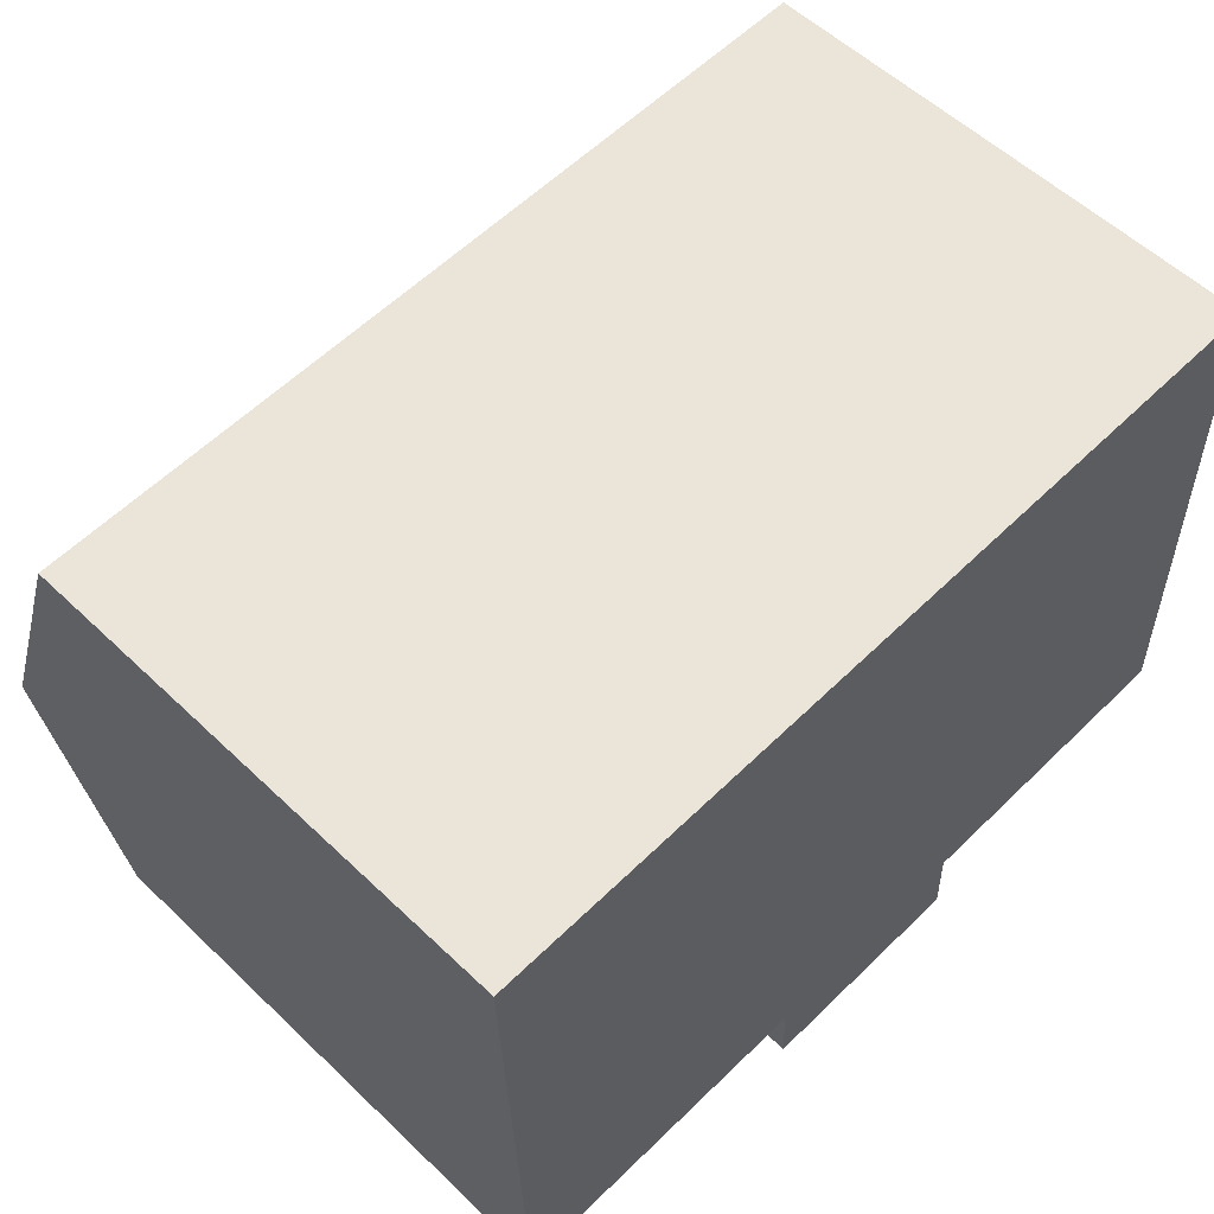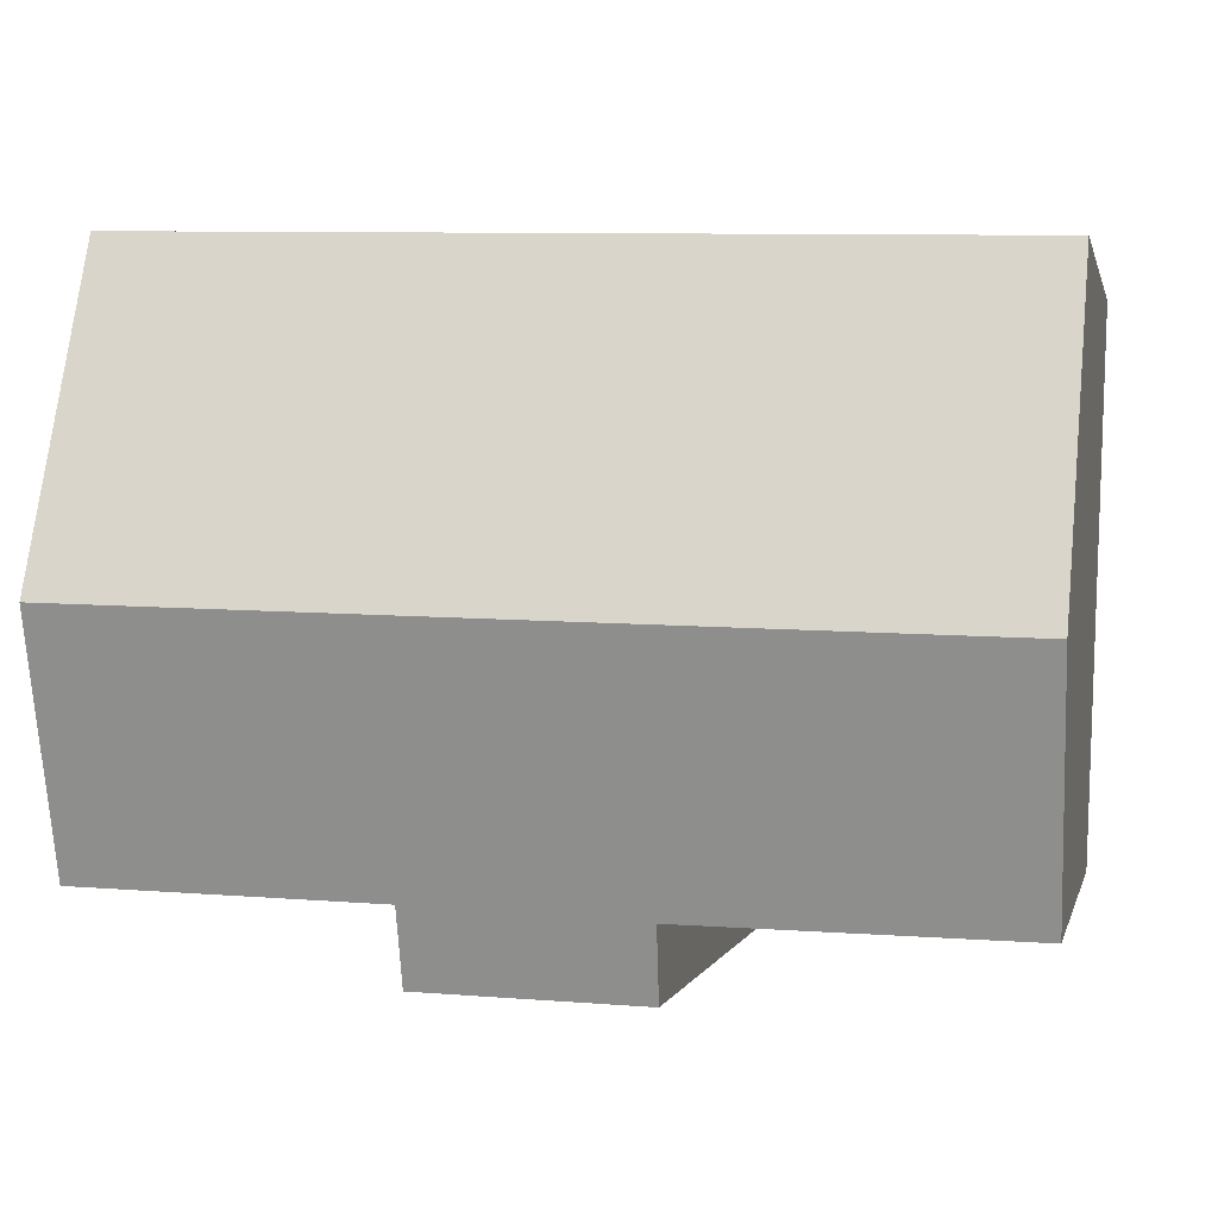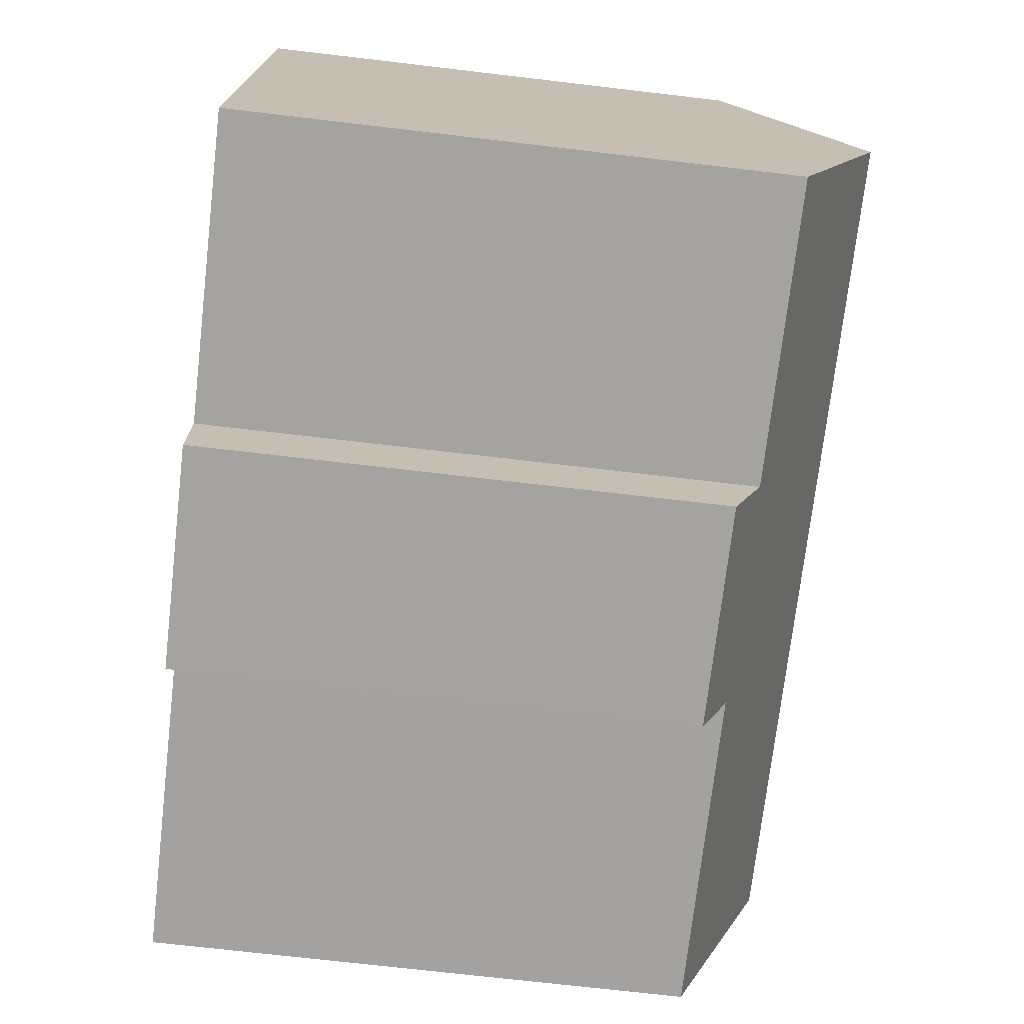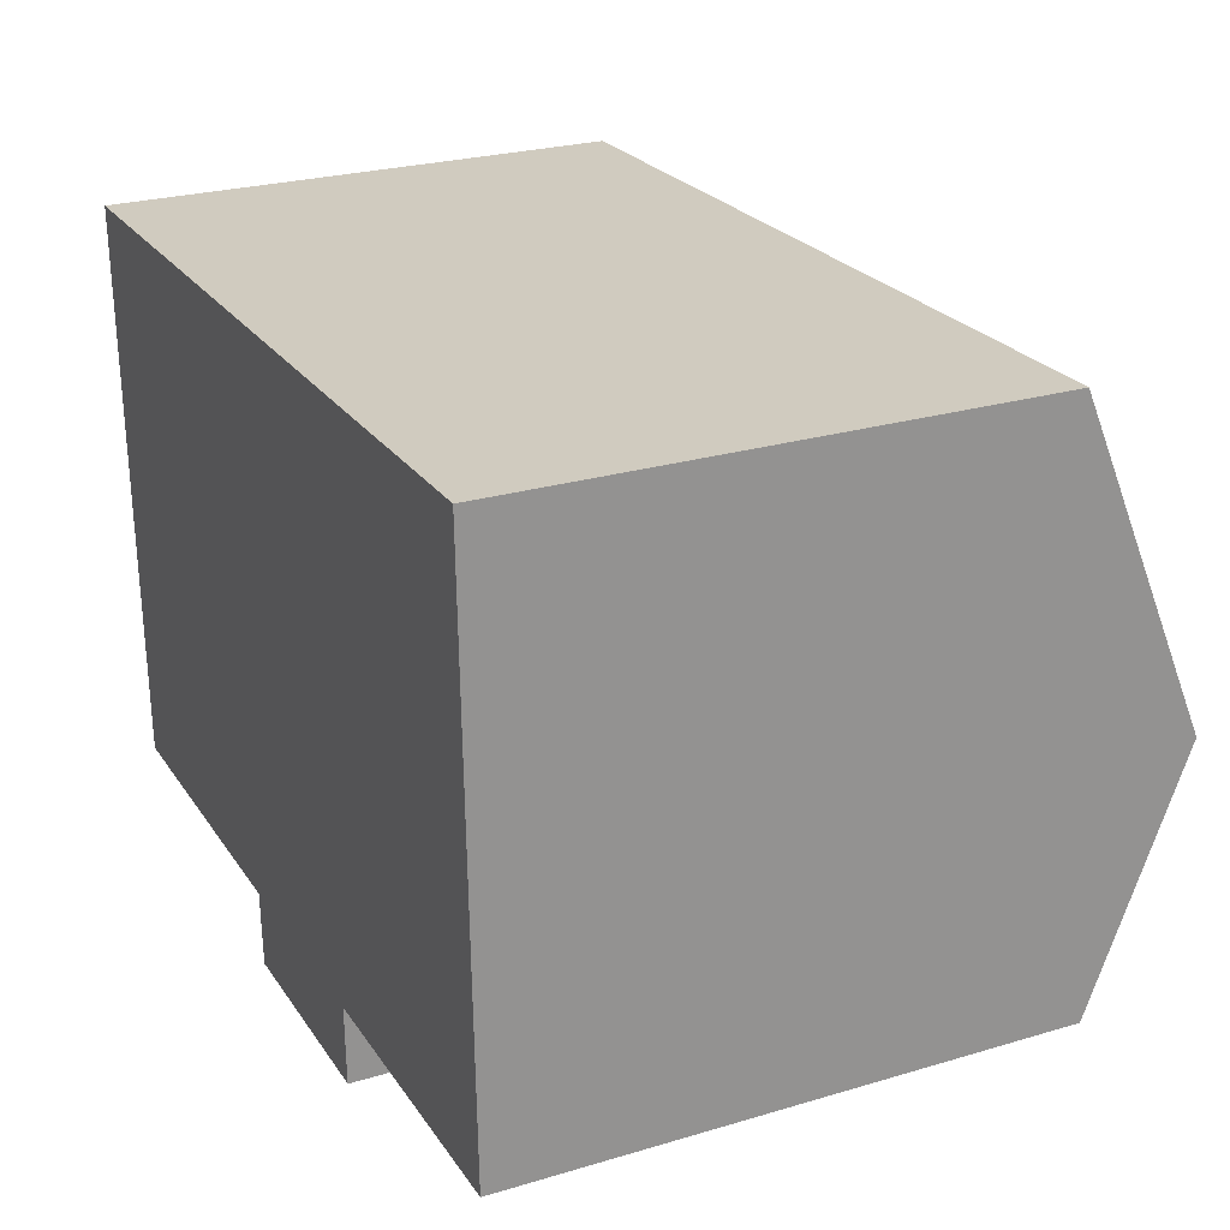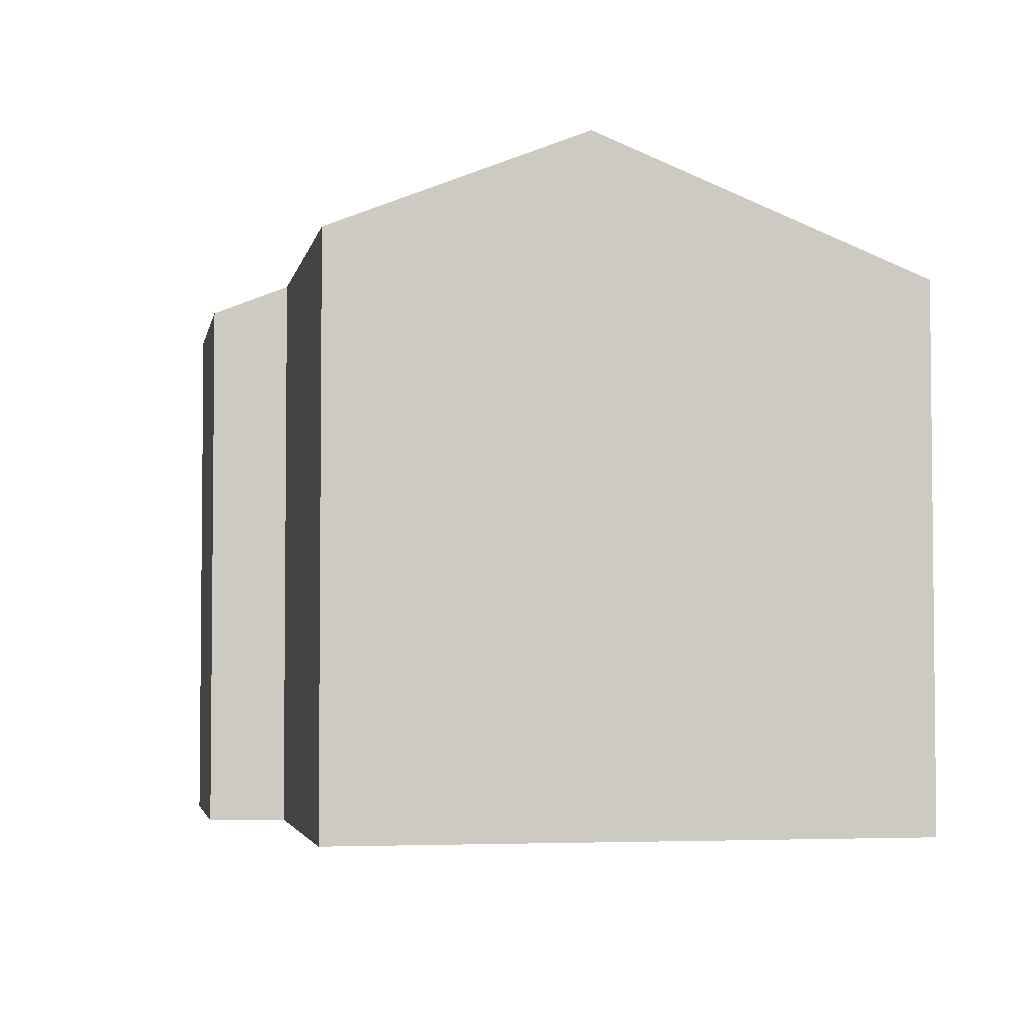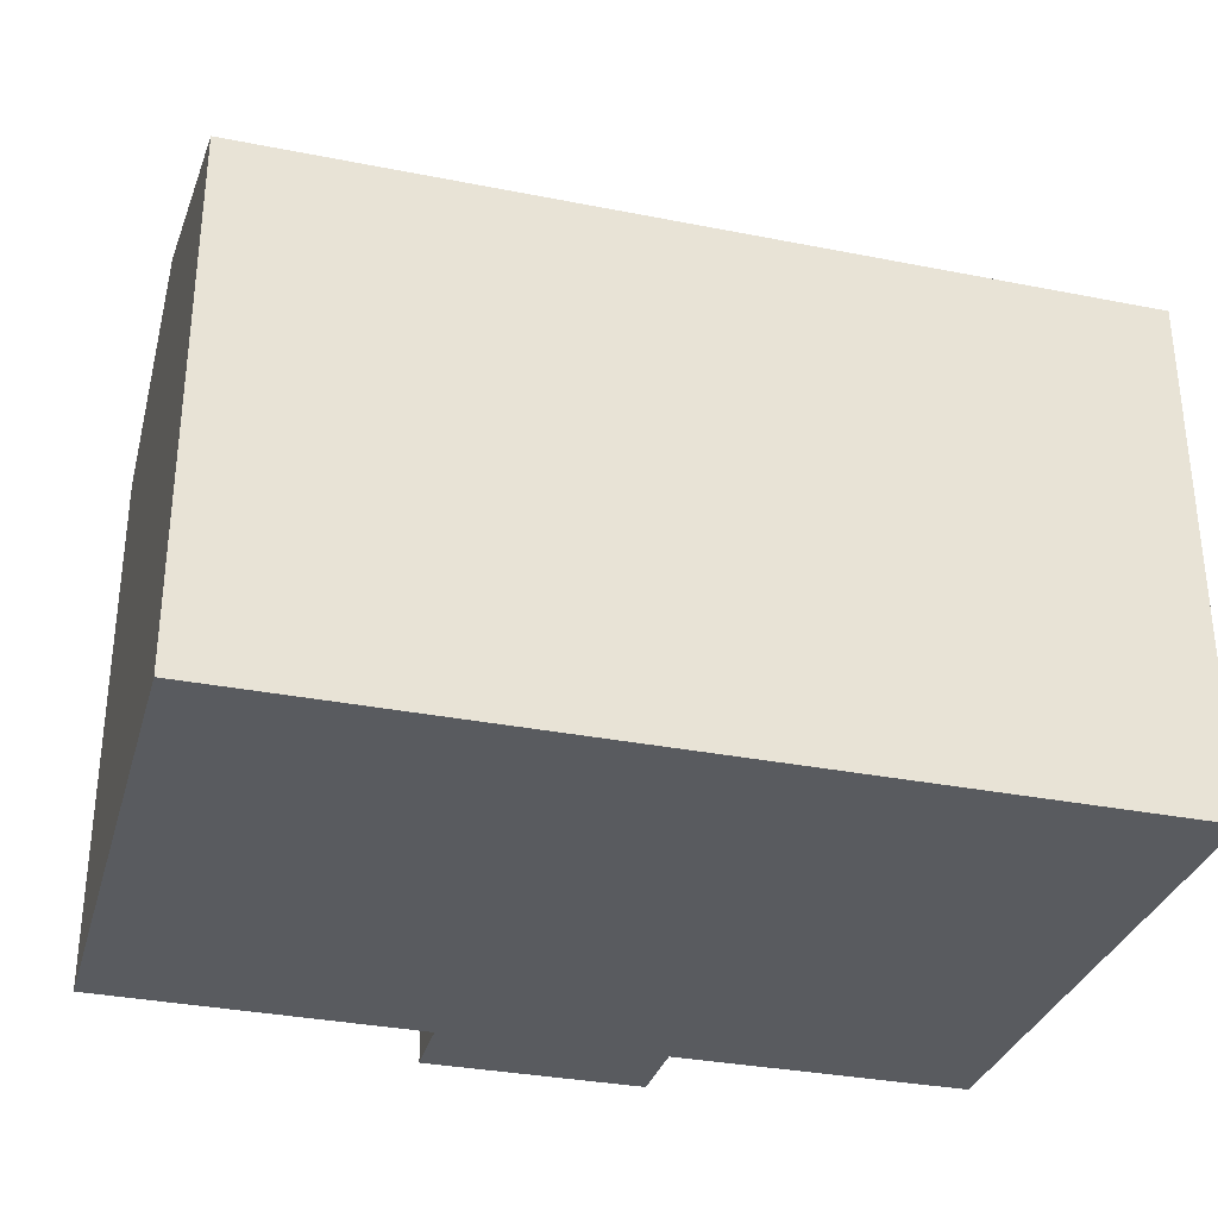
<metadata>
{"format":"obj","ext":"obj","renderer":"f3d","projection":"perspective","resolution":1024,"background":"white","views":[{"elev":56.1,"azim":-45.1,"up":"+Z"},{"elev":0.6,"azim":-167.9,"up":"+Z"},{"elev":-71.4,"azim":83.3,"up":"+Z"},{"elev":25.5,"azim":64.5,"up":"+Z"},{"elev":-3.6,"azim":-102.3,"up":"+Y"},{"elev":-32.2,"azim":-17.3,"up":"+Y"}]}
</metadata>
<code>
v  13.21 9.818 -4.508
v  0.298 8.338 -8.65
v  0.169 9.818 -4.916
v  5.315 8.318 -8.542
v  5.371 7.872 -9.667
v  8.725 8.337 -8.388
v  8.759 7.868 -9.57
v  13.31 8.333 -8.255
v  13.06 7.869 0.409
v  0 7.869 4.818e-16
v  0.298 5.297e-16 -8.65
v  0 0 0
v  0.169 3.01e-16 -4.916
v  5.315 5.23e-16 -8.542
v  5.371 5.919e-16 -9.667
v  13.06 -2.504e-17 0.409
v  13.31 5.055e-16 -8.255
v  13.21 2.76e-16 -4.508
v  8.725 5.136e-16 -8.388
v  8.759 5.86e-16 -9.57
g defaultobject
f 1 2 3
f 2 1 4
f 4 1 5
f 5 1 6
f 5 6 7
f 6 1 8
f 9 3 10
f 3 9 1
f 11 3 2
f 3 11 10
f 10 11 12
f 12 11 13
f 5 14 4
f 14 5 15
f 12 9 10
f 9 12 16
f 16 1 9
f 1 16 8
f 8 16 17
f 17 16 18
f 19 7 6
f 7 19 20
f 8 19 6
f 19 8 17
f 7 15 5
f 15 7 20
f 4 11 2
f 11 4 14
f 20 14 15
f 14 13 11
f 13 14 20
f 13 20 19
f 13 19 12
f 12 19 17
f 12 17 18
f 12 18 16

</code>
